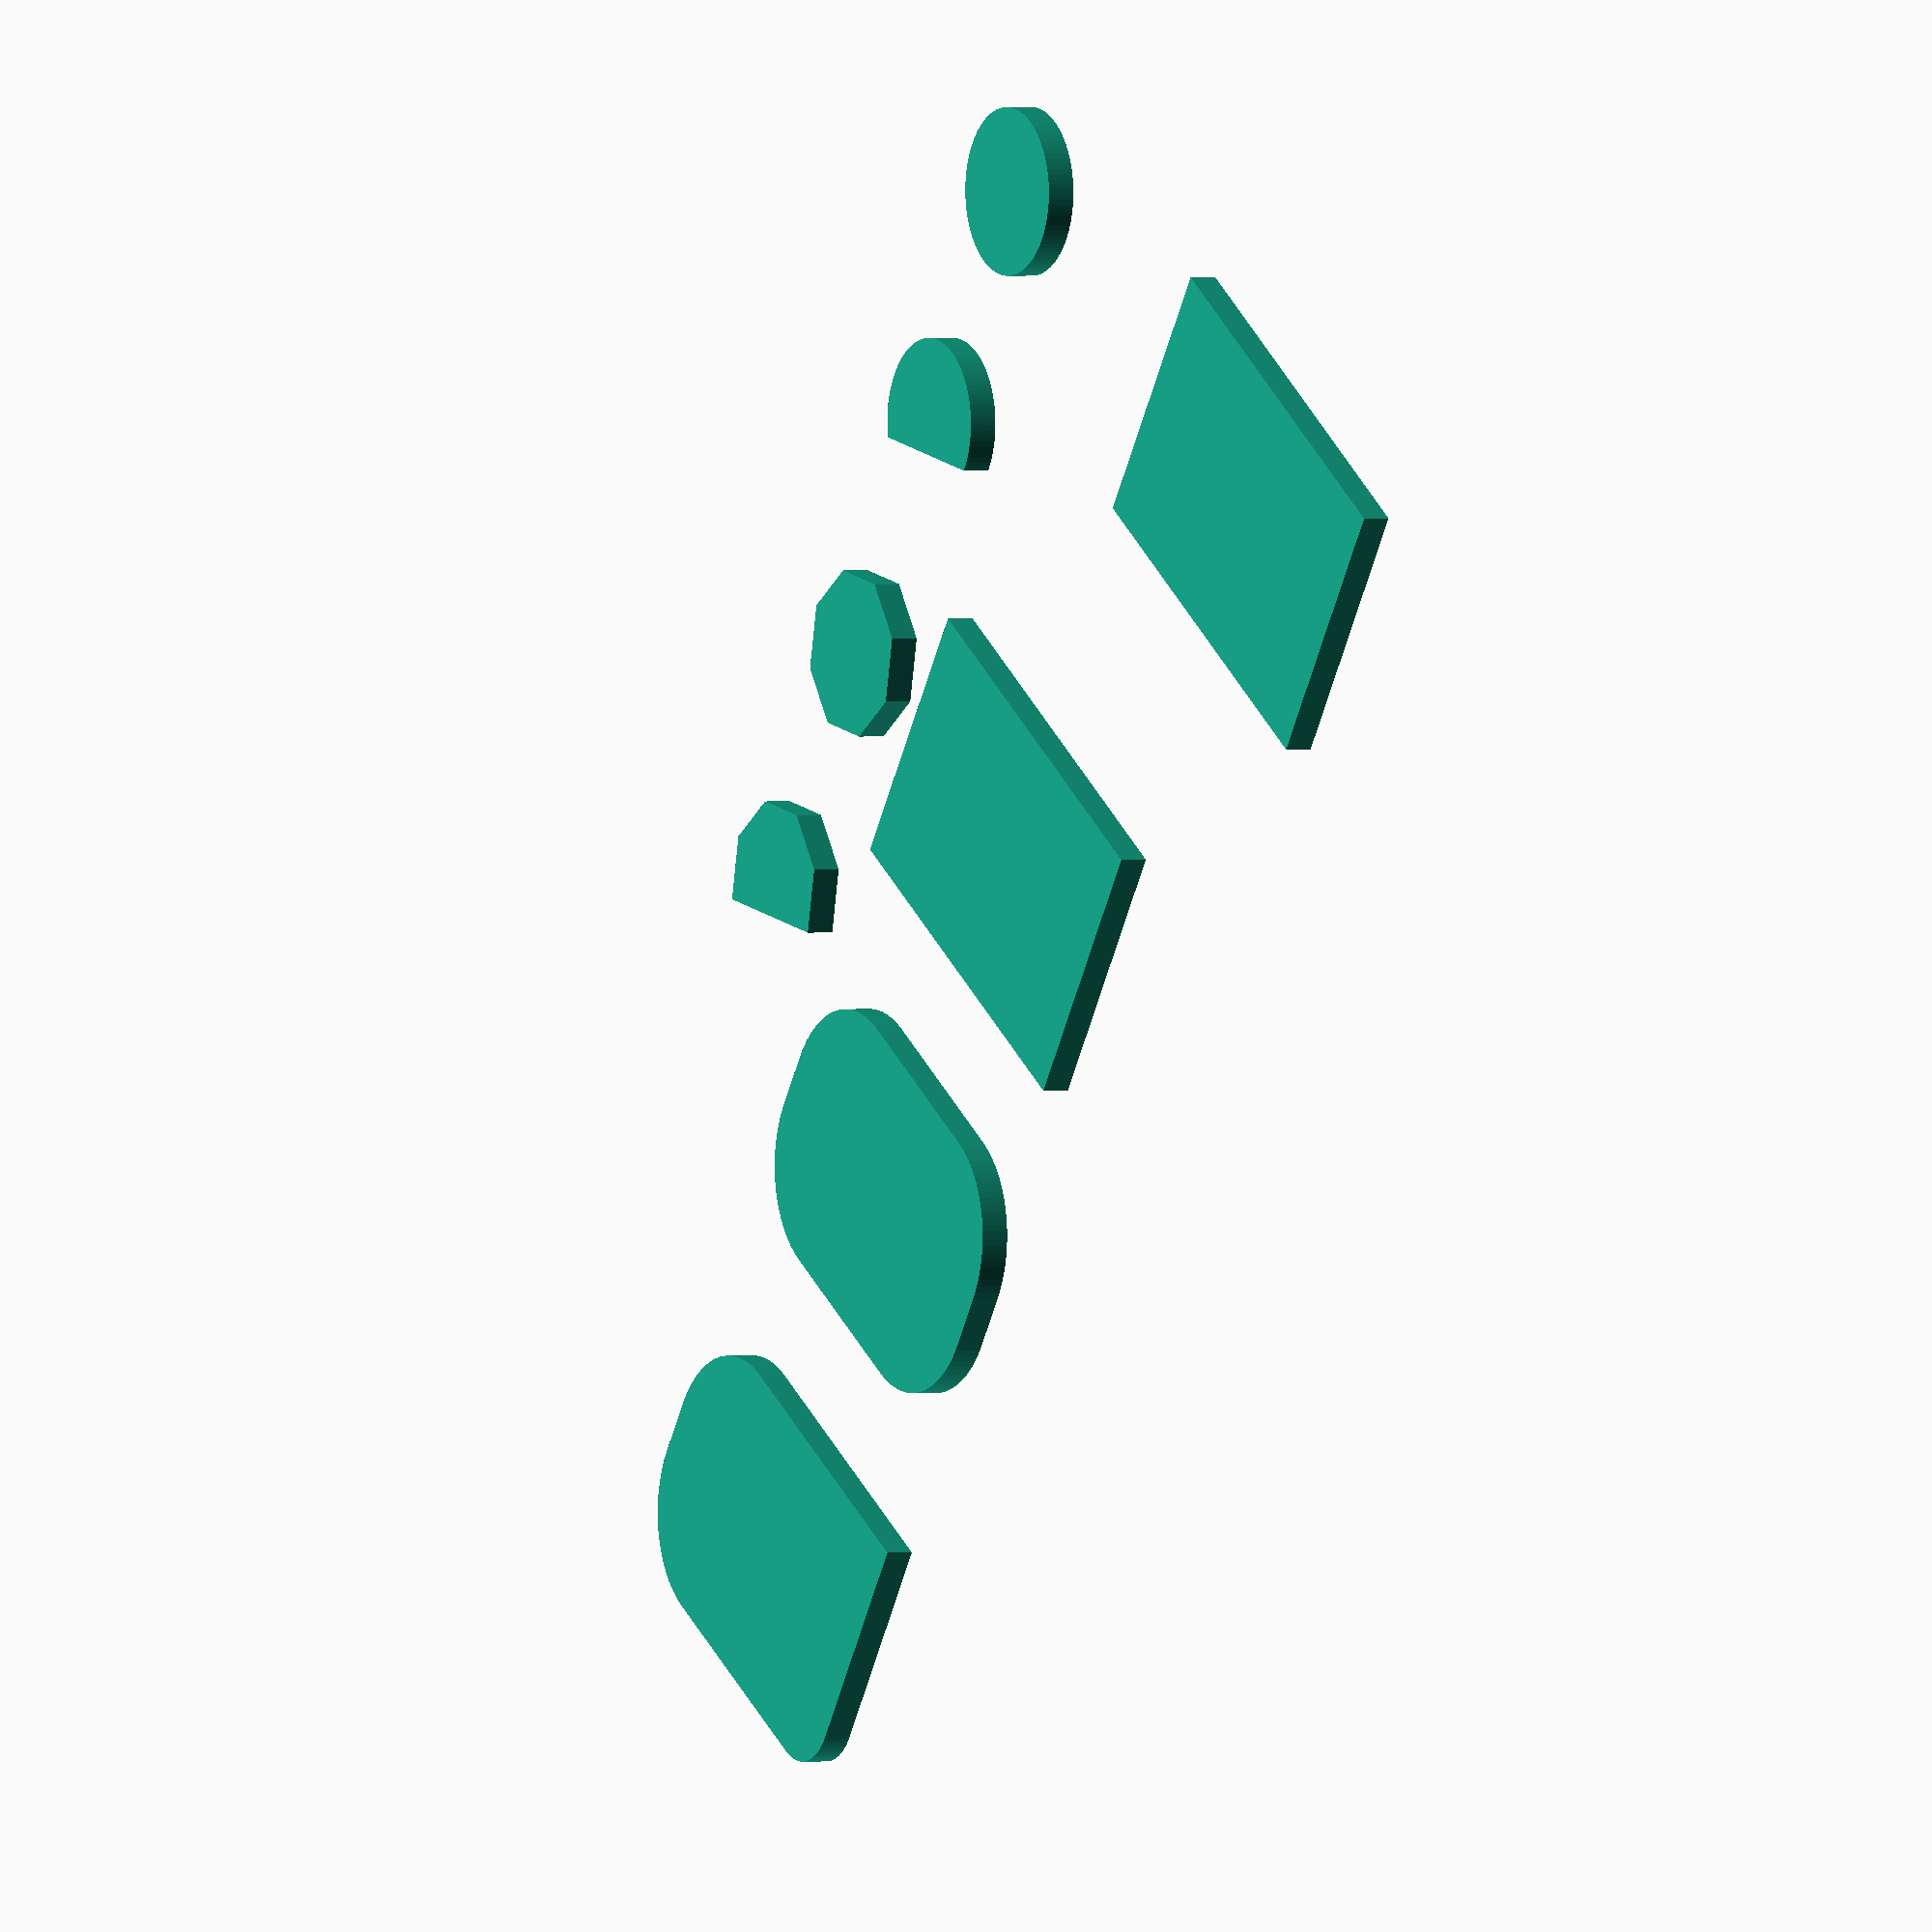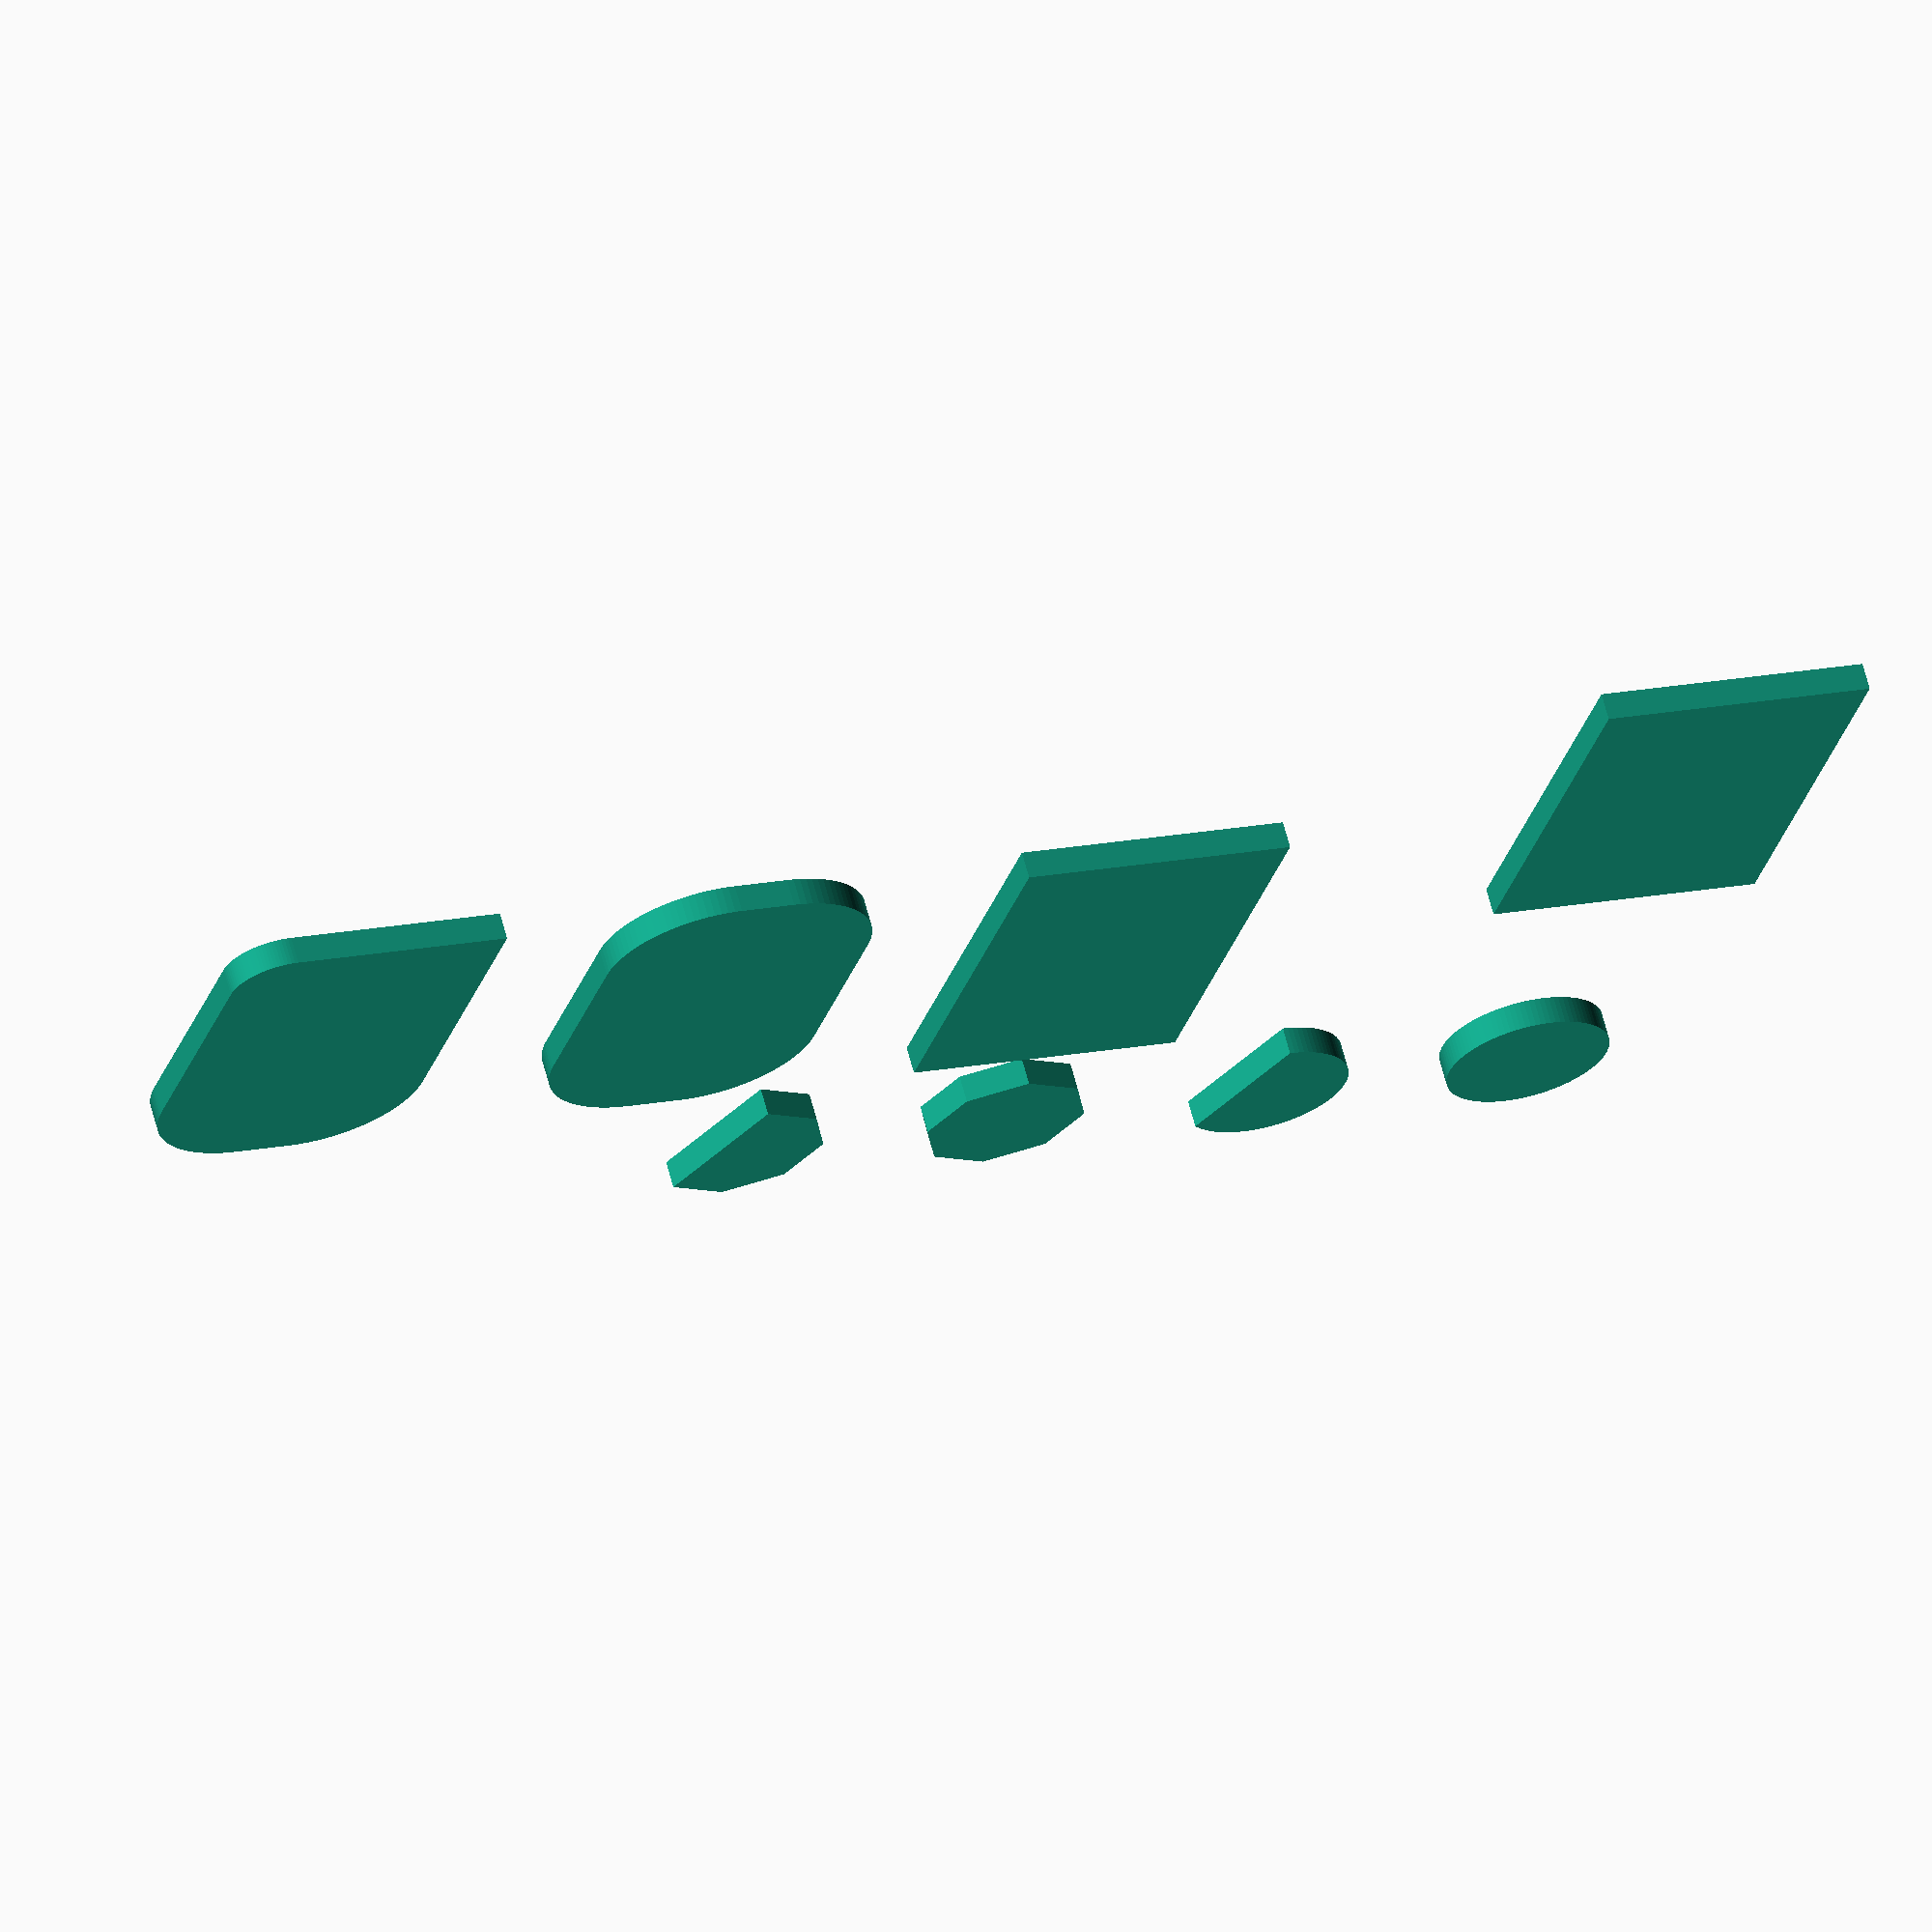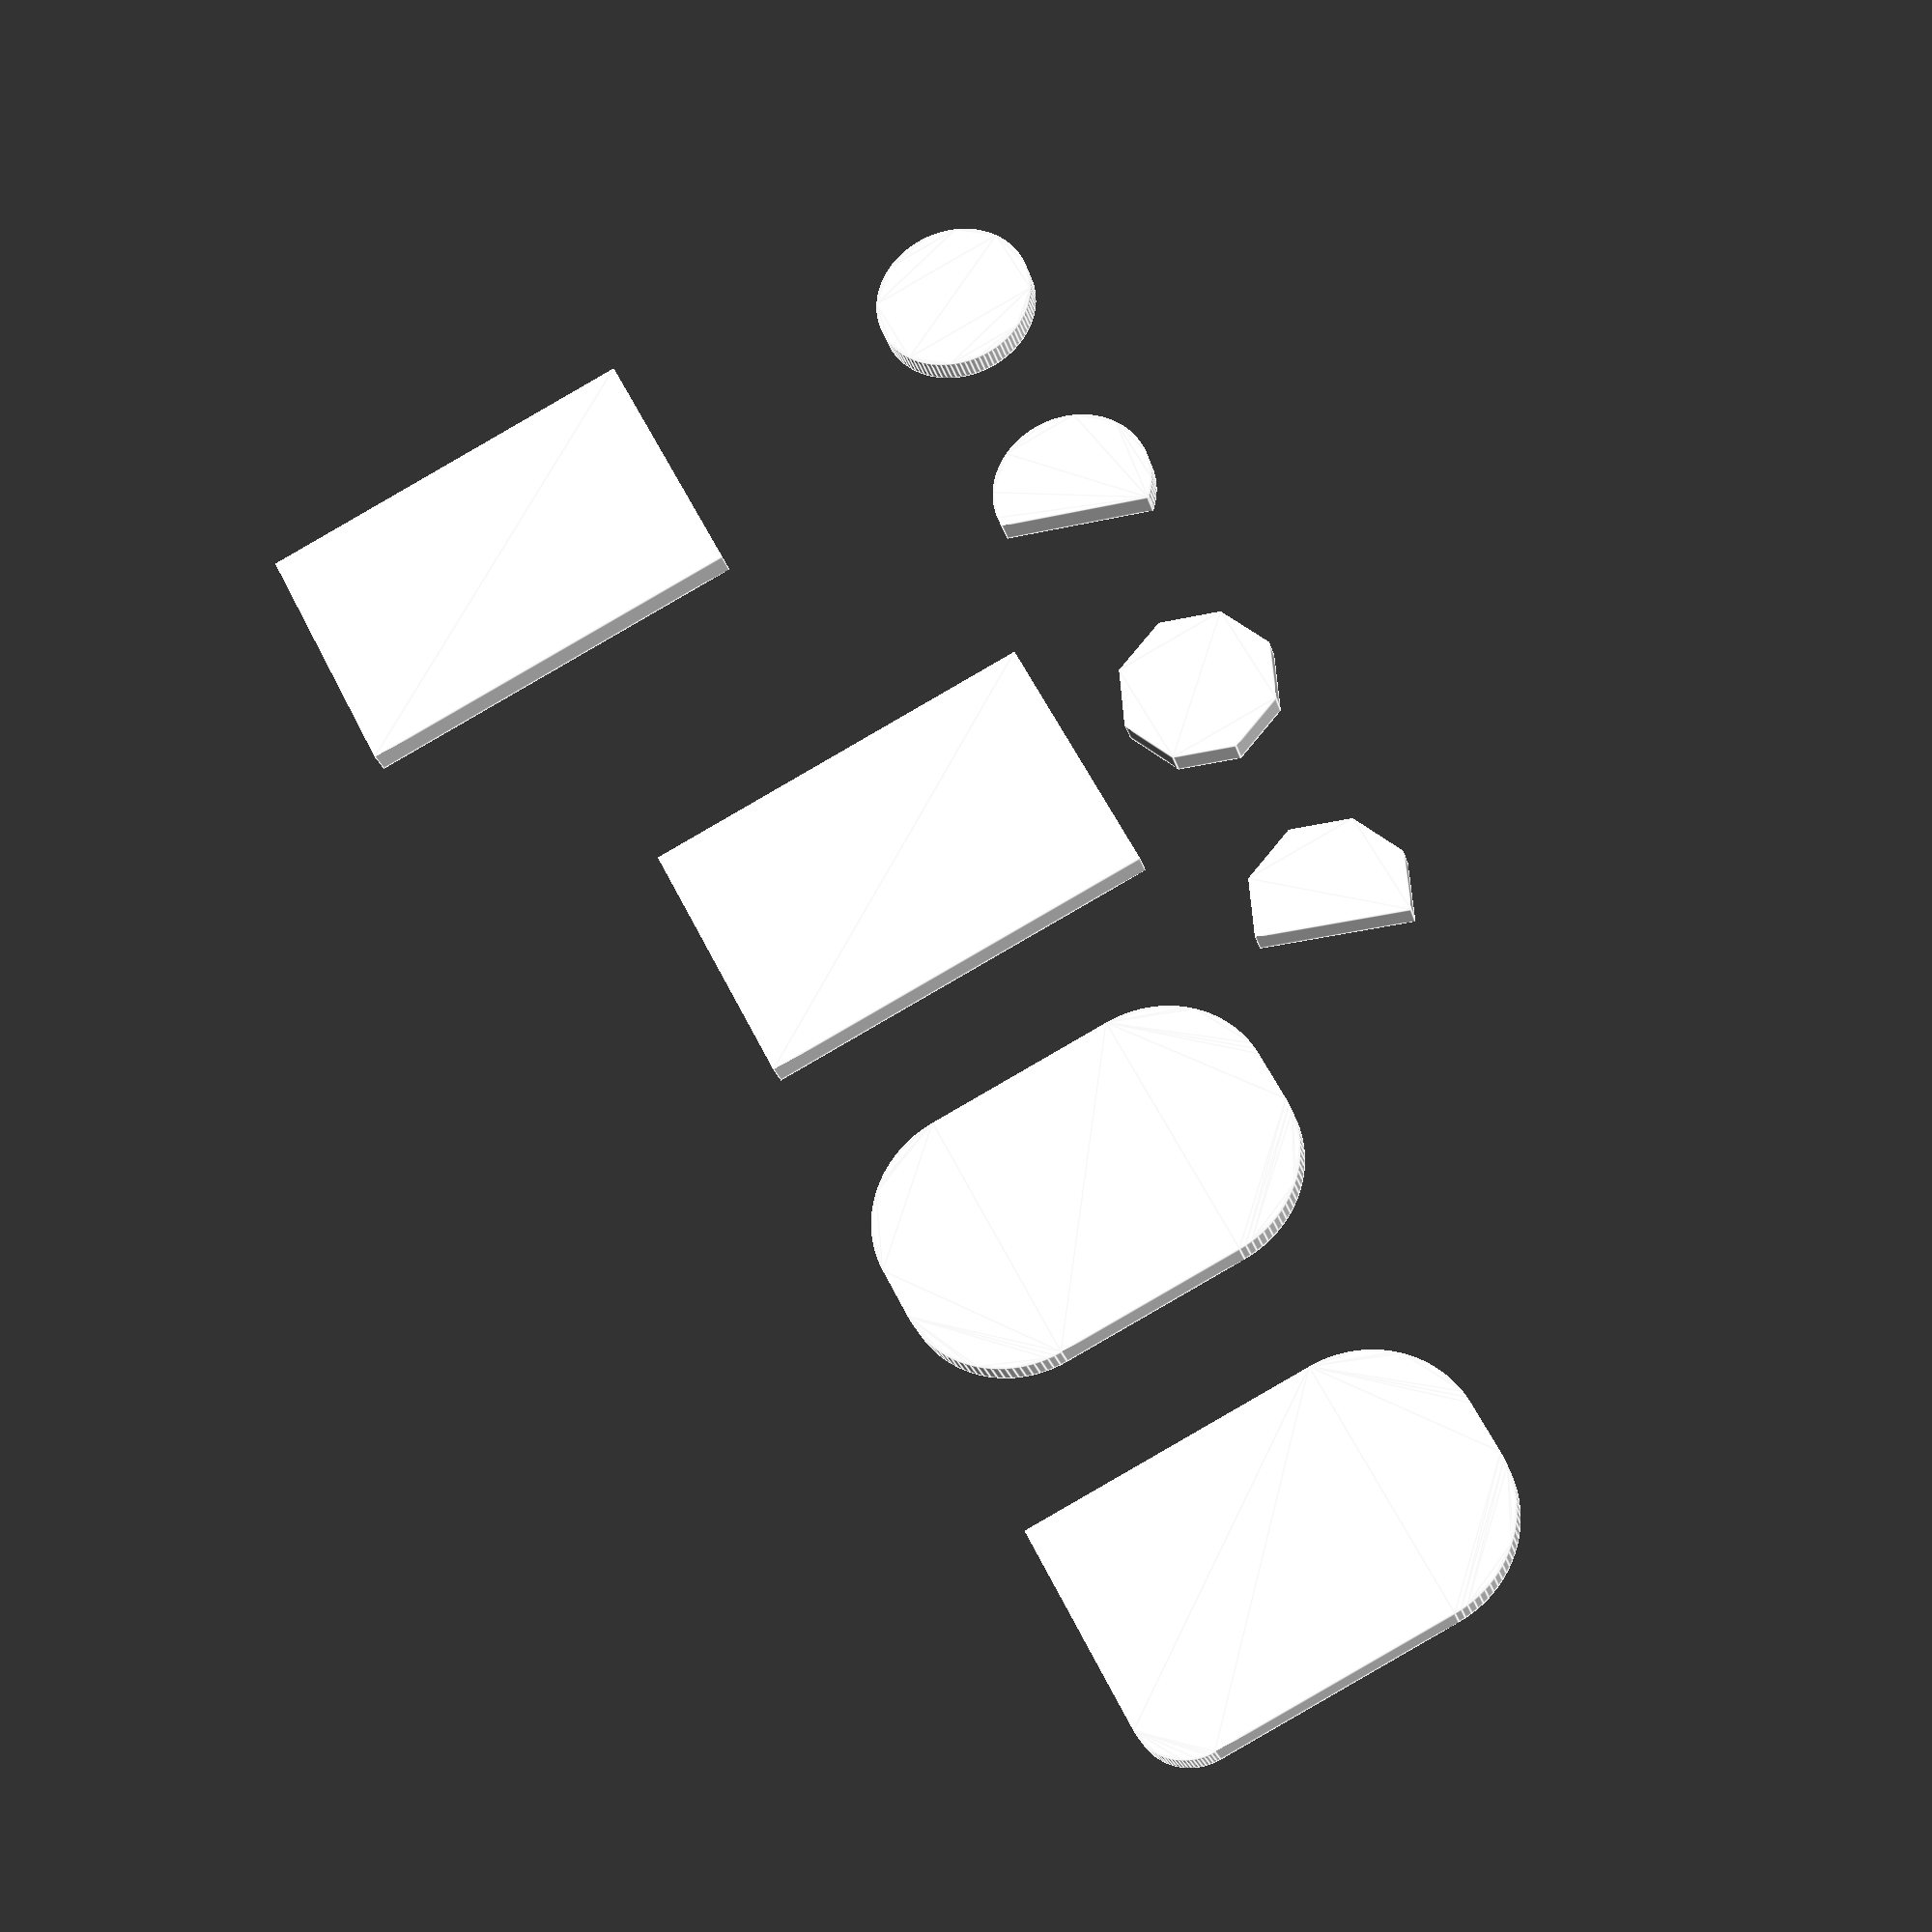
<openscad>

translate([0, 20, 0]) demo_circle();
demo_rect();

module demo_circle() {
    polygon(circle_points(r=3));
    translate([10, 0]) polygon(circle_points(r=3, a1=45, a2=270));
    translate([20, 0]) polygon(circle_points(r=3, fn=8));
    translate([30, 0]) polygon(circle_points(r=3, a1=45, a2=270, fn=8));
}

module demo_rect() {
    polygon(rect_points([10, 15], center=true));
    translate([15, 0]) polygon(rect_points([10, 15]));
    translate([30, 0]) polygon(rect_points([10, 15], r=4));
    translate([45, 0]) polygon(rect_points([10, 15], r=4, r3=0, r4=2));
}

/**
 * Окружность или дуга.
 * 
 * Для полной окружности: a1=0, a2=360
 * 
 * @param r радиус окружности
 * @param a1 начальный угол дуги
 *     (по умолчанию: 360)
 * @param a2 конечный угол дуги
 *     (по умолчанию: 360)
* @param shift смещение по X и Y
 * @param fn количество сегментов на полной окружности
 *     (по умолчанию: 100)
 * @return массив точек [x,y] окружности или дуги
 */
function circle_points(r=1, a1=0, a2=360, shift=[0,0], fn=100) = 
    a2 > a1 ? 
        concat(
            circle_points(r=r, fn=fn, a1=a1, a2=a2-360/fn, shift=shift),
            [[r*cos(a2)+shift.x, r*sin(a2)+shift.y]]
        ) :
        [[r*cos(a1)+shift.x, r*sin(a1)+shift.y]];

/**
 * Прямоугольник со скругленными углами.
 * 
 * r2 r1
 * r3 r4
 * 
 * @param dim размеры прямоугольника: [x, y]
 * @param center центрировать прямоугольник
 * @param r радиус скругления всех углов
 * @param r1 радиус скругления угла 1 (право, верх)
 * @param r2 радиус скругления угла 2 (лево, верх)
 * @param r3 радиус скругления угла 3 (лево, низ)
 * @param r4 радиус скругления угла 4 (право, низ)
* @param shift смещение по X и Y
 * @param fn количество сегментов на скруглениях окружности
 *     (по умолчанию: 100)
 * @return массив точек [x,y] прямоугольника
 
 */
function rect_points(dim=[1,1], center=false,
        r=0, r1=-1, r2=-1, r3=-1, r4=-1,
        shift=[0,0], fn=100) =  
    concat(
        // право, верх
        (r == 0 && r1 < 0) || r1==0 ?
            [[dim.x - (center?dim.x/2:0) + shift.x, dim.y - (center?dim.y/2:0) + shift.y]] :
            circle_points(
                r=(r1>0?r1:r), a1=0, a2=90,
                shift=[
                    dim.x-(r1>0?r1:r) - (center?dim.x/2:0) + shift.x,
                    dim.y-(r1>0?r1:r) - (center?dim.y/2:0) + shift.y],
                fn=fn),
        // лево, верх
        (r == 0 && r2 < 0) || r2==0 ?
            [[0 - (center?dim.x/2:0) + shift.x, dim.y - (center?dim.y/2:0) + shift.y]] :
            circle_points(
                r=(r2>0?r2:r), a1=90, a2=180,
                shift=[
                    (r2>0?r2:r) - (center?dim.x/2:0) + shift.x,
                    dim.y-(r2>0?r2:r) - (center?dim.y/2:0) + shift.y],
                fn=fn),
        // лево, низ
        (r == 0 && r3 < 0) || r3==0 ?
            [[0 - (center?dim.x/2:0) + shift.x, 0 - (center?dim.y/2:0) + shift.y]] :
            circle_points(
                r=(r3>0?r3:r), a1=180, a2=270,
                shift=[
                    (r3>0?r3:r) - (center?dim.x/2:0) + shift.x,
                    (r3>0?r3:r) - (center?dim.y/2:0) + shift.y],
                fn=fn),
        // право, низ
        (r == 0 && r4 < 0) || r4==0 ?
            [[dim.x - (center?dim.x/2:0) + shift.x, 0 - (center?dim.y/2:0) + shift.y]] :
            circle_points(
                r=(r4>0?r4:r), a1=270, a2=360,
                shift=[
                    dim.x-(r4>0?r4:r) - (center?dim.x/2:0) + shift.x,
                    (r4>0?r4:r) - (center?dim.y/2:0) + shift.y],
                fn=fn)
    );

</openscad>
<views>
elev=179.0 azim=236.0 roll=299.7 proj=o view=solid
elev=294.4 azim=196.4 roll=345.1 proj=o view=wireframe
elev=205.1 azim=243.1 roll=166.2 proj=p view=edges
</views>
